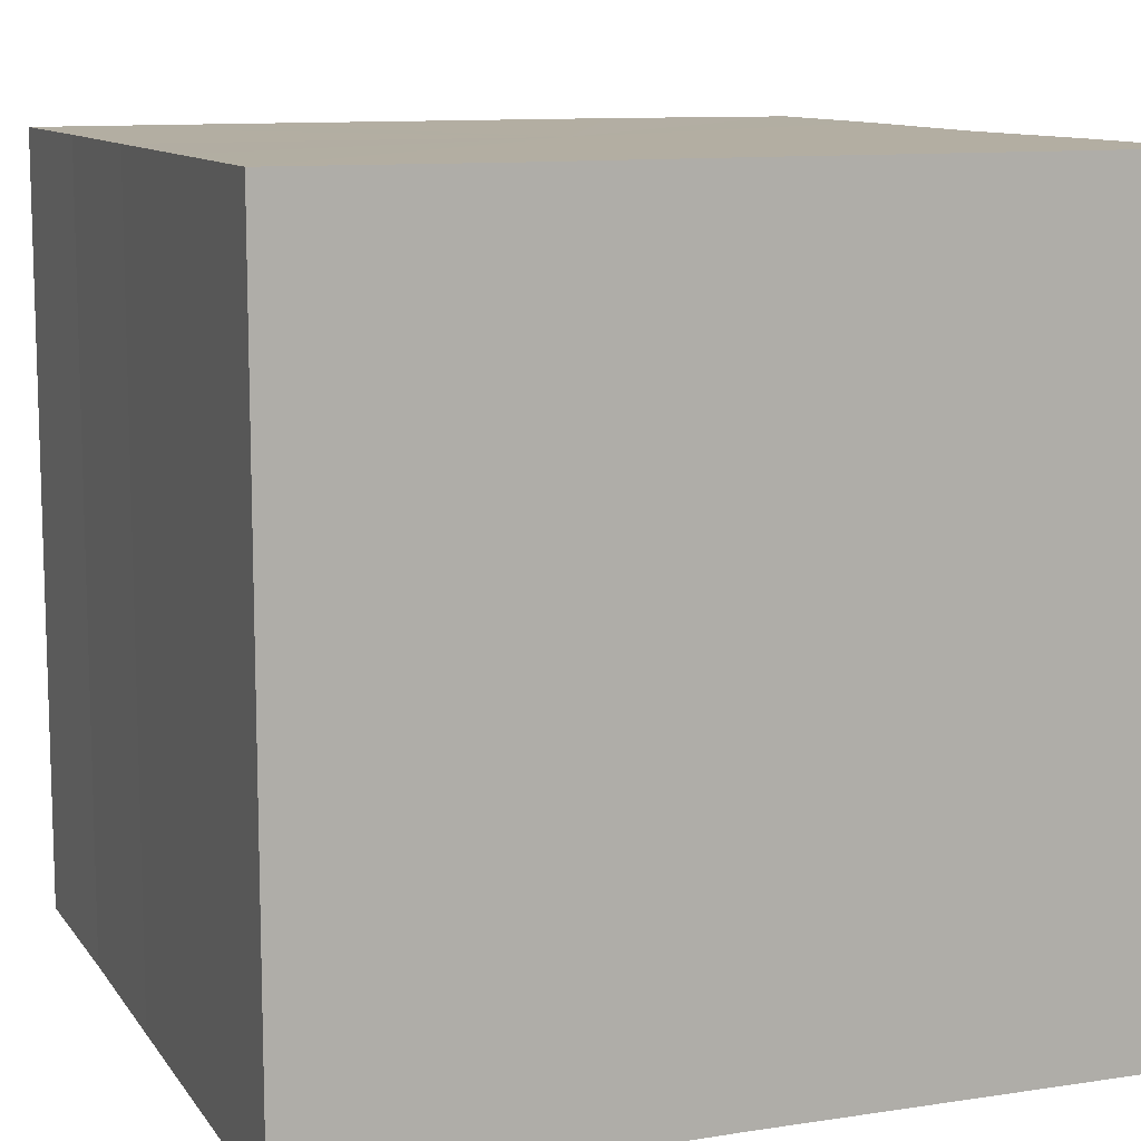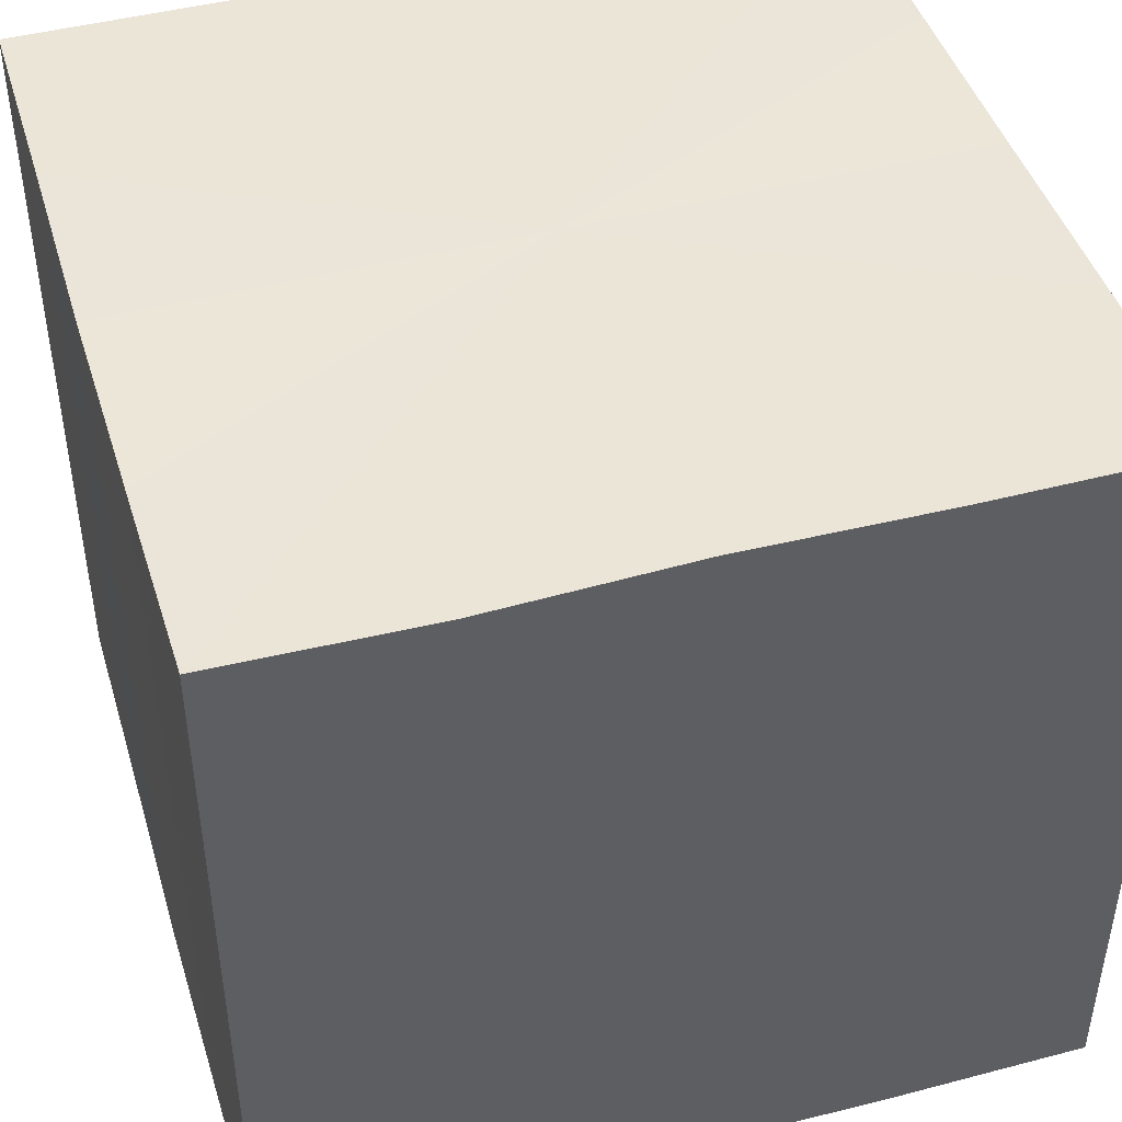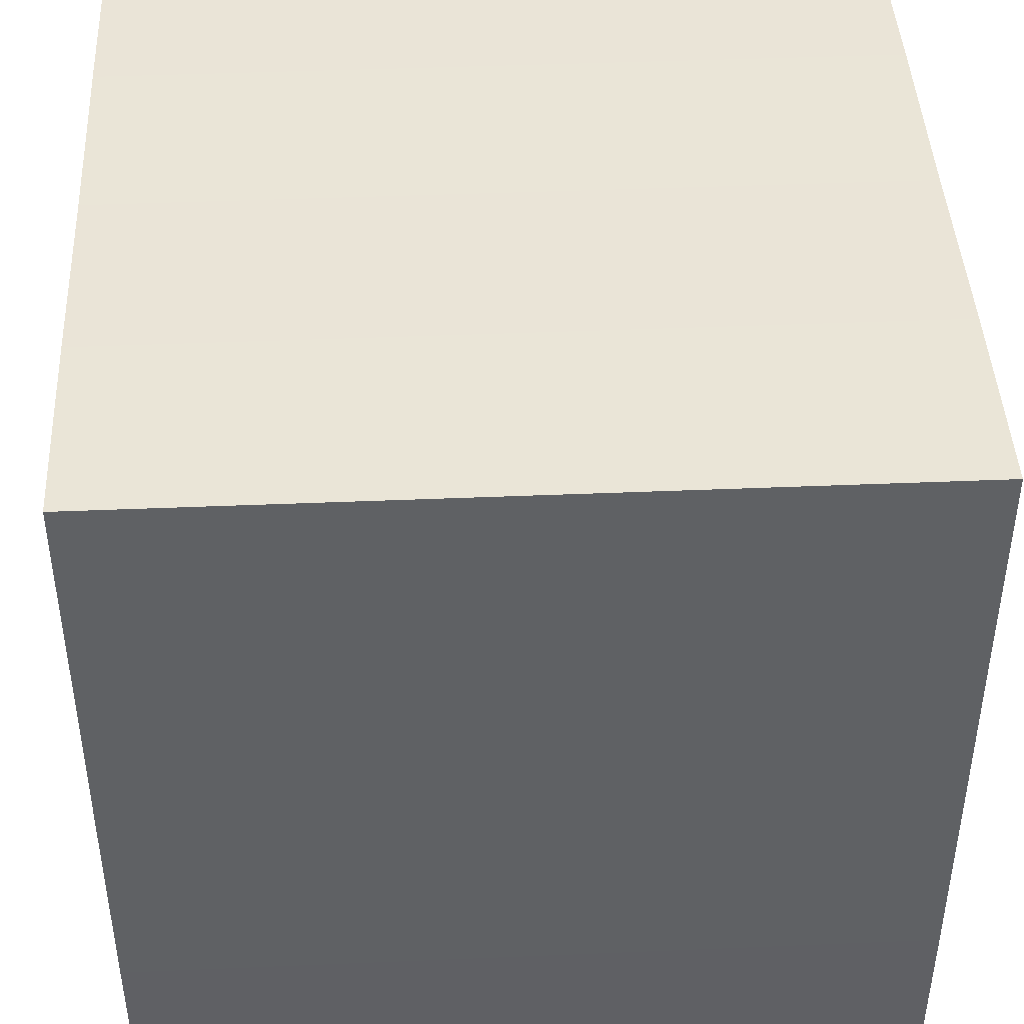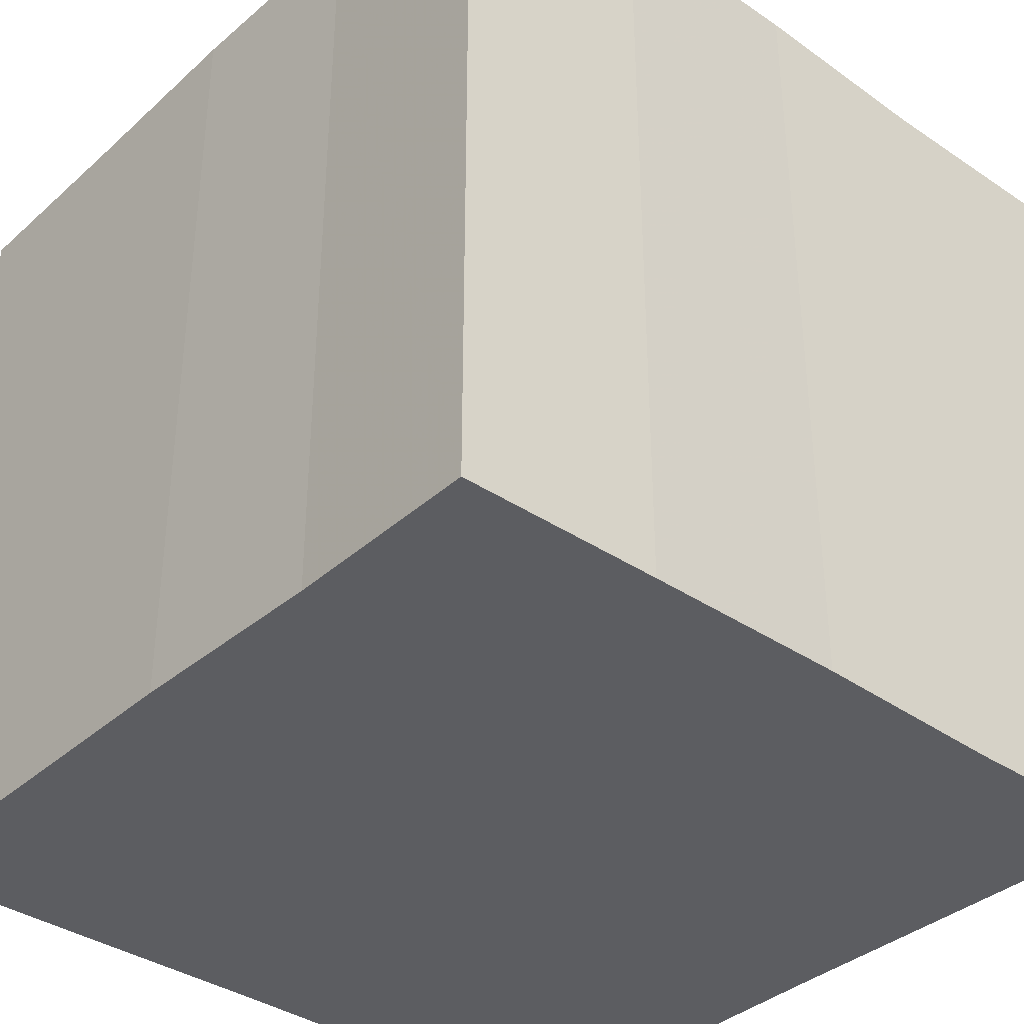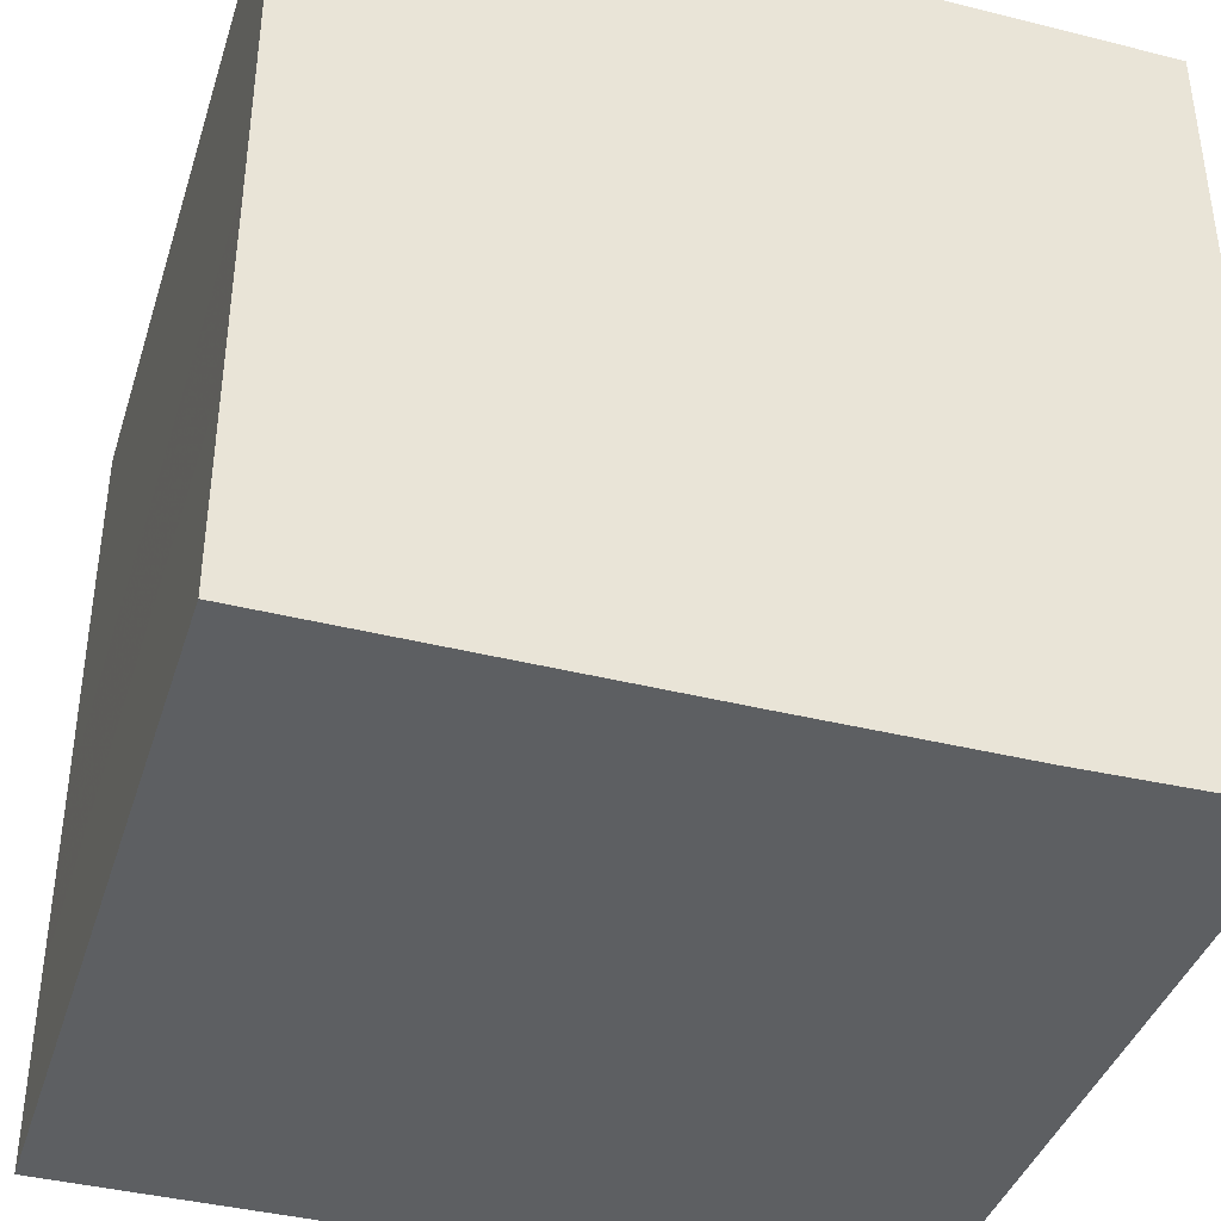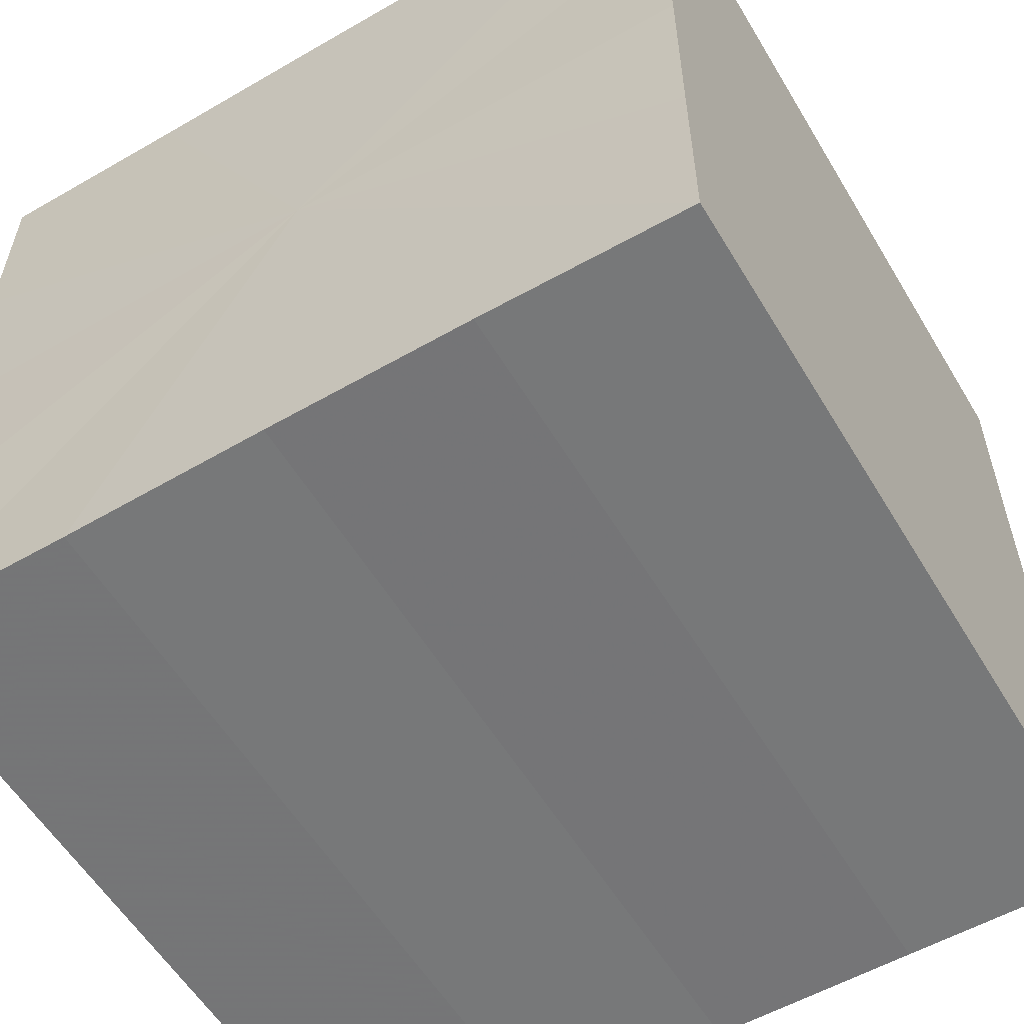
<metadata>
{"format":"obj","ext":"obj","renderer":"f3d","projection":"perspective","resolution":1024,"background":"white","views":[{"elev":10.8,"azim":-21.1,"up":"+Z"},{"elev":45.4,"azim":163.1,"up":"+Z"},{"elev":43.6,"azim":87.2,"up":"+Y"},{"elev":-36.9,"azim":48.5,"up":"+Z"},{"elev":-39.5,"azim":163.2,"up":"+Y"},{"elev":-57.2,"azim":-149.2,"up":"+Y"}]}
</metadata>
<code>
o 8297
v 2174 1866 7.866
v 2174 1866 7.866
v 2174 1866 7.827
v 2174 1866 7.866
v 2174 1866 7.827
v 2174 1866 7.866
v 2174 1866 7.827
v 2174 1866 7.866
v 2174 1866 7.827
v 2174 1866 7.866
v 2174 1866 7.827
v 2174 1866 7.866
v 2174 1866 7.827
v 2174 1866 7.866
v 2174 1866 7.827
v 2174 1866 7.866
v 2174 1866 7.827
v 2174 1866 7.866
v 2174 1866 7.866
v 2174 1866 7.866
v 2174 1866 7.866
v 2174 1866 7.866
v 2174 1866 7.866
v 2174 1866 7.866
v 2174 1866 7.866
v 2174 1866 7.866
v 2174 1866 7.827
v 2174 1866 7.827
v 2174 1866 7.866
v 2174 1866 7.827
v 2174 1866 7.866
v 2174 1866 7.866
v 2174 1866 7.827
v 2174 1866 7.866
v 2174 1866 7.866
v 2174 1866 7.827
v 2174 1866 7.866
v 2174 1866 7.866
v 2174 1866 7.866
v 2174 1866 7.866
v 2174 1866 7.827
v 2174 1866 7.866
v 2174 1866 7.827
v 2174 1866 7.866
v 2174 1866 7.827
v 2174 1866 7.866
v 2174 1866 7.866
v 2174 1866 7.866
v 2174 1866 7.866
v 2174 1866 7.827
v 2174 1866 7.827
v 2174 1866 7.827
v 2174 1866 7.827
v 2174 1866 7.827
v 2174 1866 7.866
v 2174 1866 7.827
v 2174 1866 7.866
v 2174 1866 7.827
v 2174 1866 7.866
v 2174 1866 7.827
v 2174 1866 7.866
v 2174 1866 7.827
v 2174 1866 7.866
v 2174 1866 7.827
v 2174 1866 7.866
v 2174 1866 7.866
v 2174 1866 7.866
v 2174 1866 7.866
v 2174 1866 7.866
v 2174 1866 7.866
v 2174 1866 7.827
v 2174 1866 7.866
v 2174 1866 7.827
v 2174 1866 7.866
v 2174 1866 7.827
v 2174 1866 7.866
v 2174 1866 7.827
v 2174 1866 7.866
v 2174 1866 7.827
v 2174 1866 7.866
v 2174 1866 7.827
v 2174 1866 7.827
v 2174 1866 7.827
v 2174 1866 7.827
v 2174 1866 7.827
v 2174 1866 7.827
v 2174 1866 7.827
v 2174 1866 7.827
v 2174 1866 7.827
v 2174 1866 7.827
v 2174 1866 7.827
v 2174 1866 7.827
v 2174 1866 7.827
v 2174 1866 7.827
v 2174 1866 7.827
v 2174 1866 7.827
v 2174 1866 7.827
v 2174 1866 7.827
f 1 2 3
f 2 4 5
f 6 1 7
f 8 6 9
f 9 10 11
f 11 12 13
f 13 14 15
f 15 16 17
f 18 16 19
f 18 20 16
f 18 19 21
f 18 22 20
f 18 21 23
f 18 24 22
f 18 23 25
f 18 26 24
f 27 25 28
f 18 25 29
f 30 31 27
f 18 29 32
f 33 34 30
f 18 32 35
f 36 37 33
f 38 39 36
f 39 40 41
f 40 42 43
f 42 44 45
f 18 35 46
f 18 46 47
f 18 47 48
f 18 48 49
f 18 49 26
f 50 26 51
f 52 46 53
f 54 55 50
f 56 57 52
f 58 59 54
f 60 61 56
f 62 63 58
f 64 65 60
f 66 67 62
f 68 69 64
f 67 70 71
f 69 72 73
f 70 74 75
f 74 76 77
f 72 78 79
f 78 80 81
f 82 83 84
f 82 85 83
f 82 84 86
f 82 87 85
f 82 86 88
f 82 89 87
f 82 88 90
f 82 91 89
f 82 90 92
f 82 93 91
f 82 92 94
f 82 95 93
f 82 94 96
f 82 97 95
f 82 96 98
f 82 98 97

</code>
